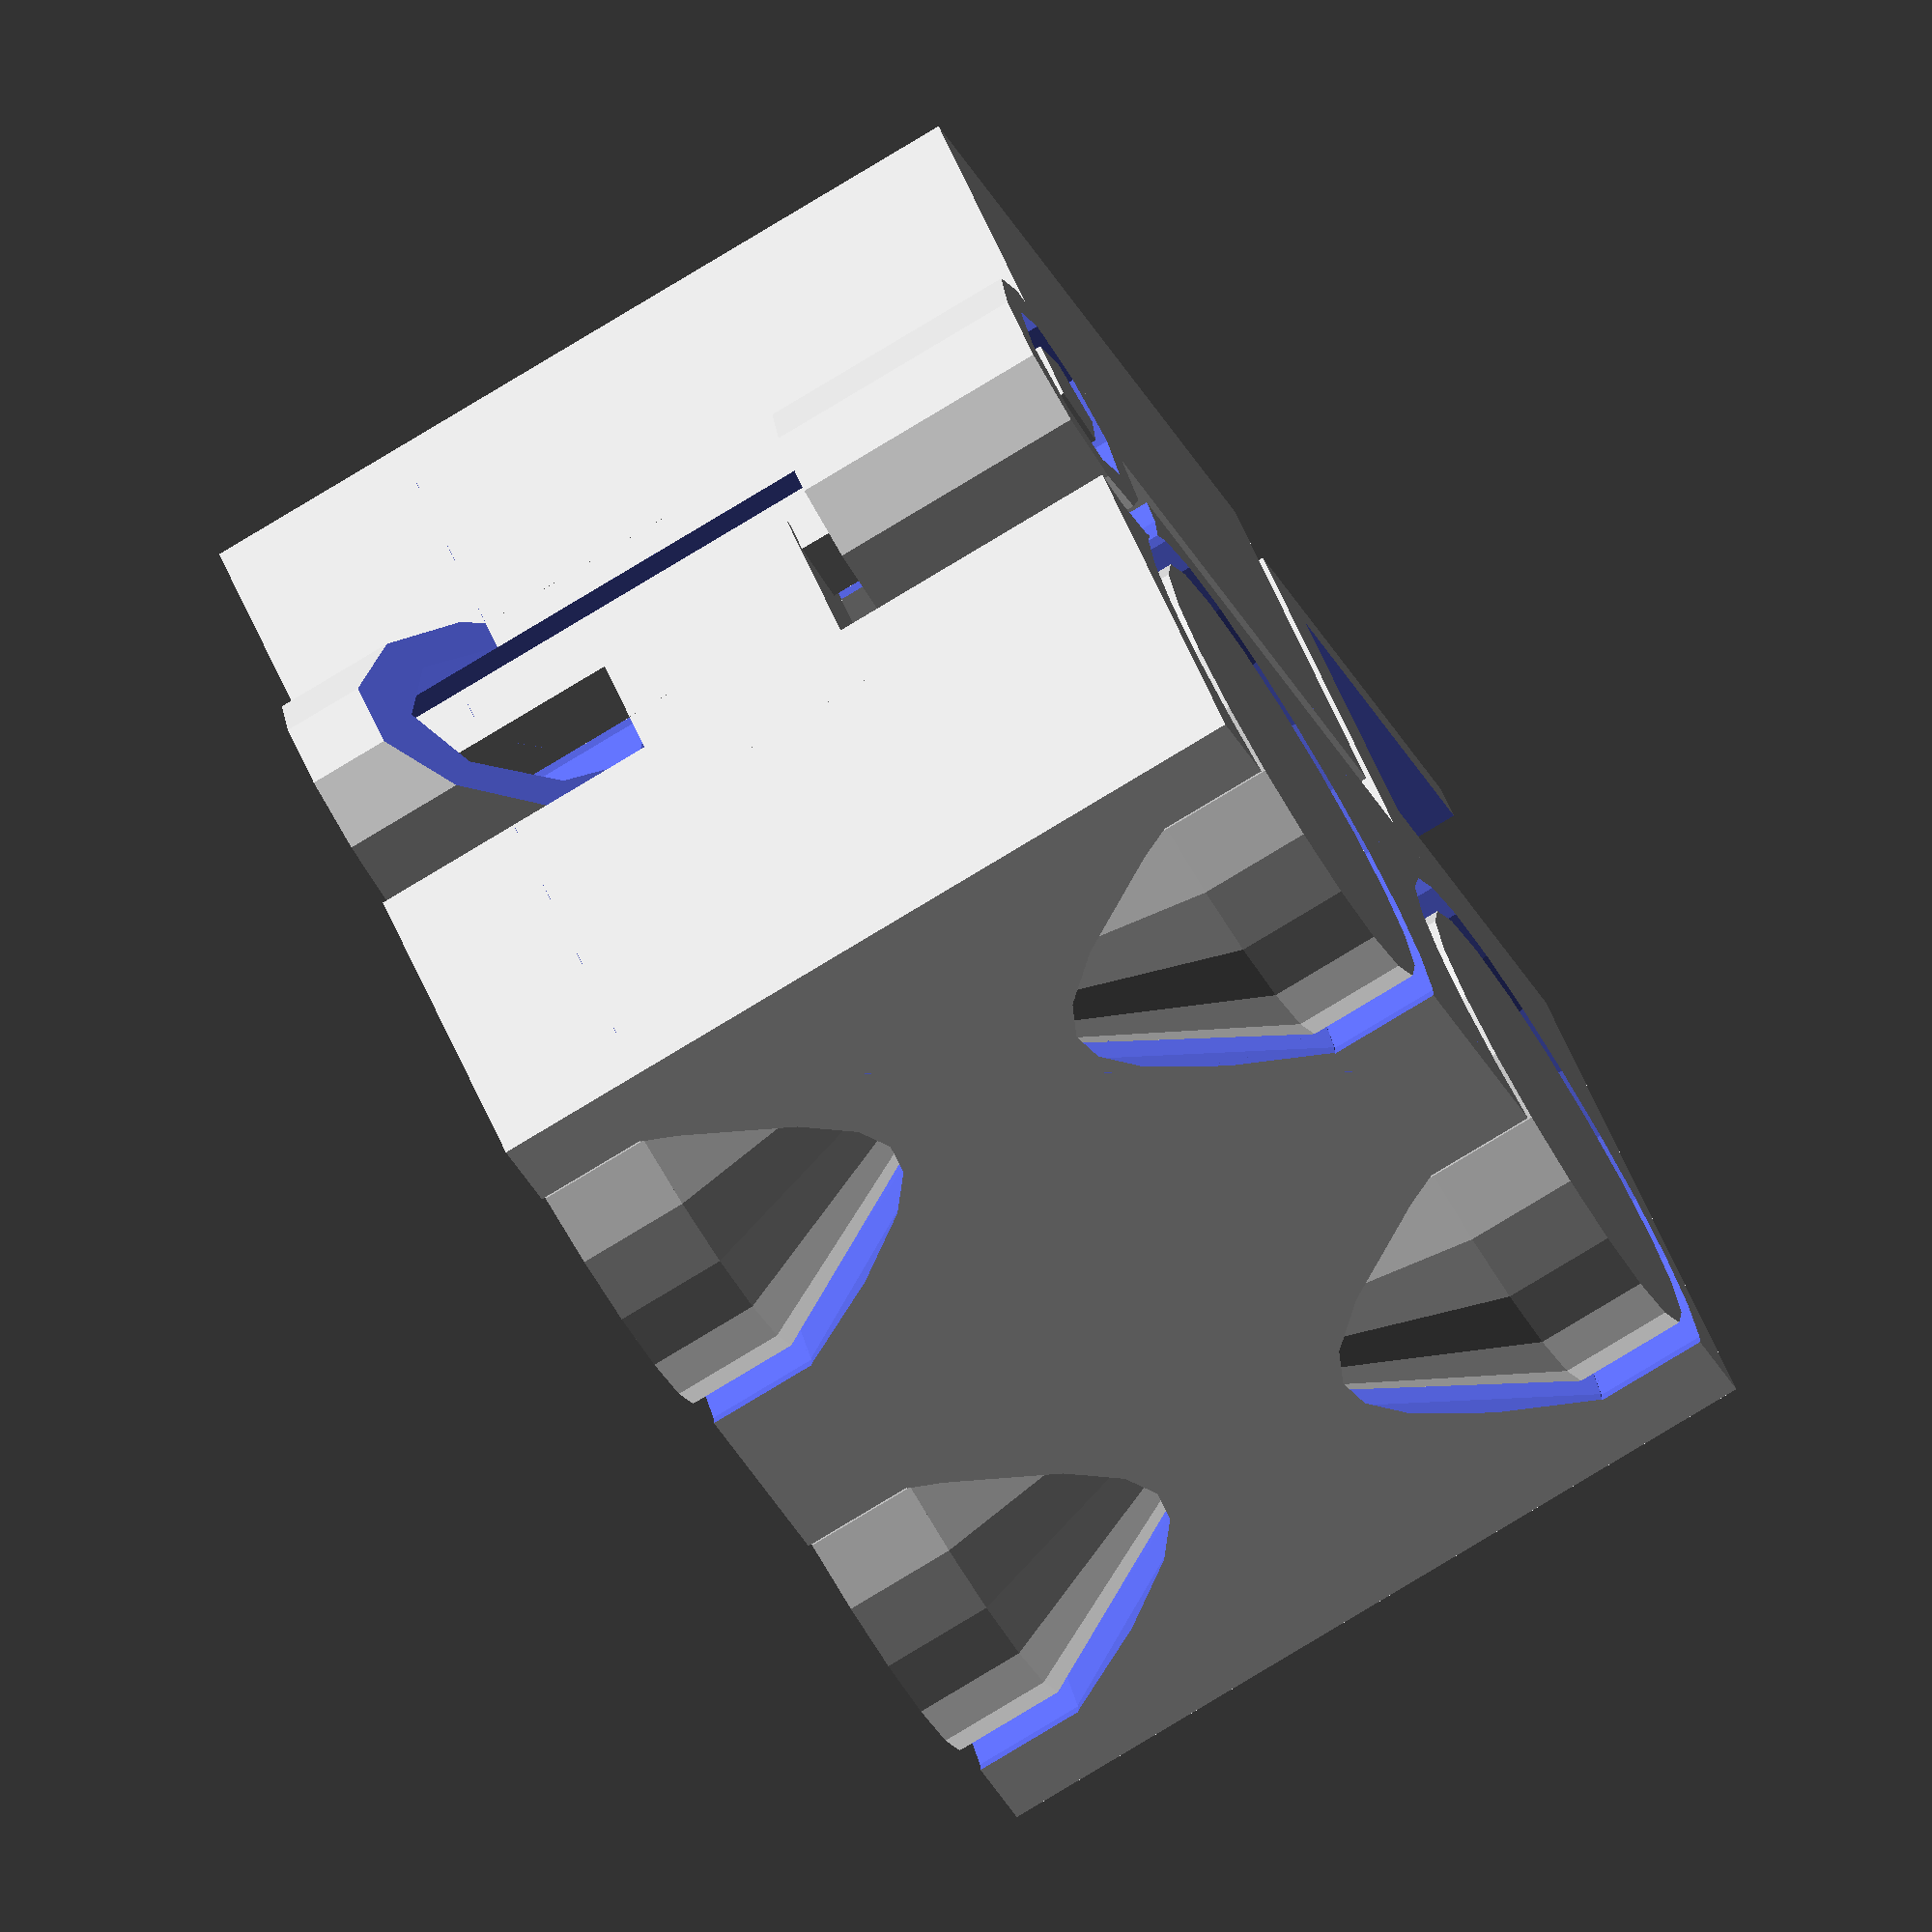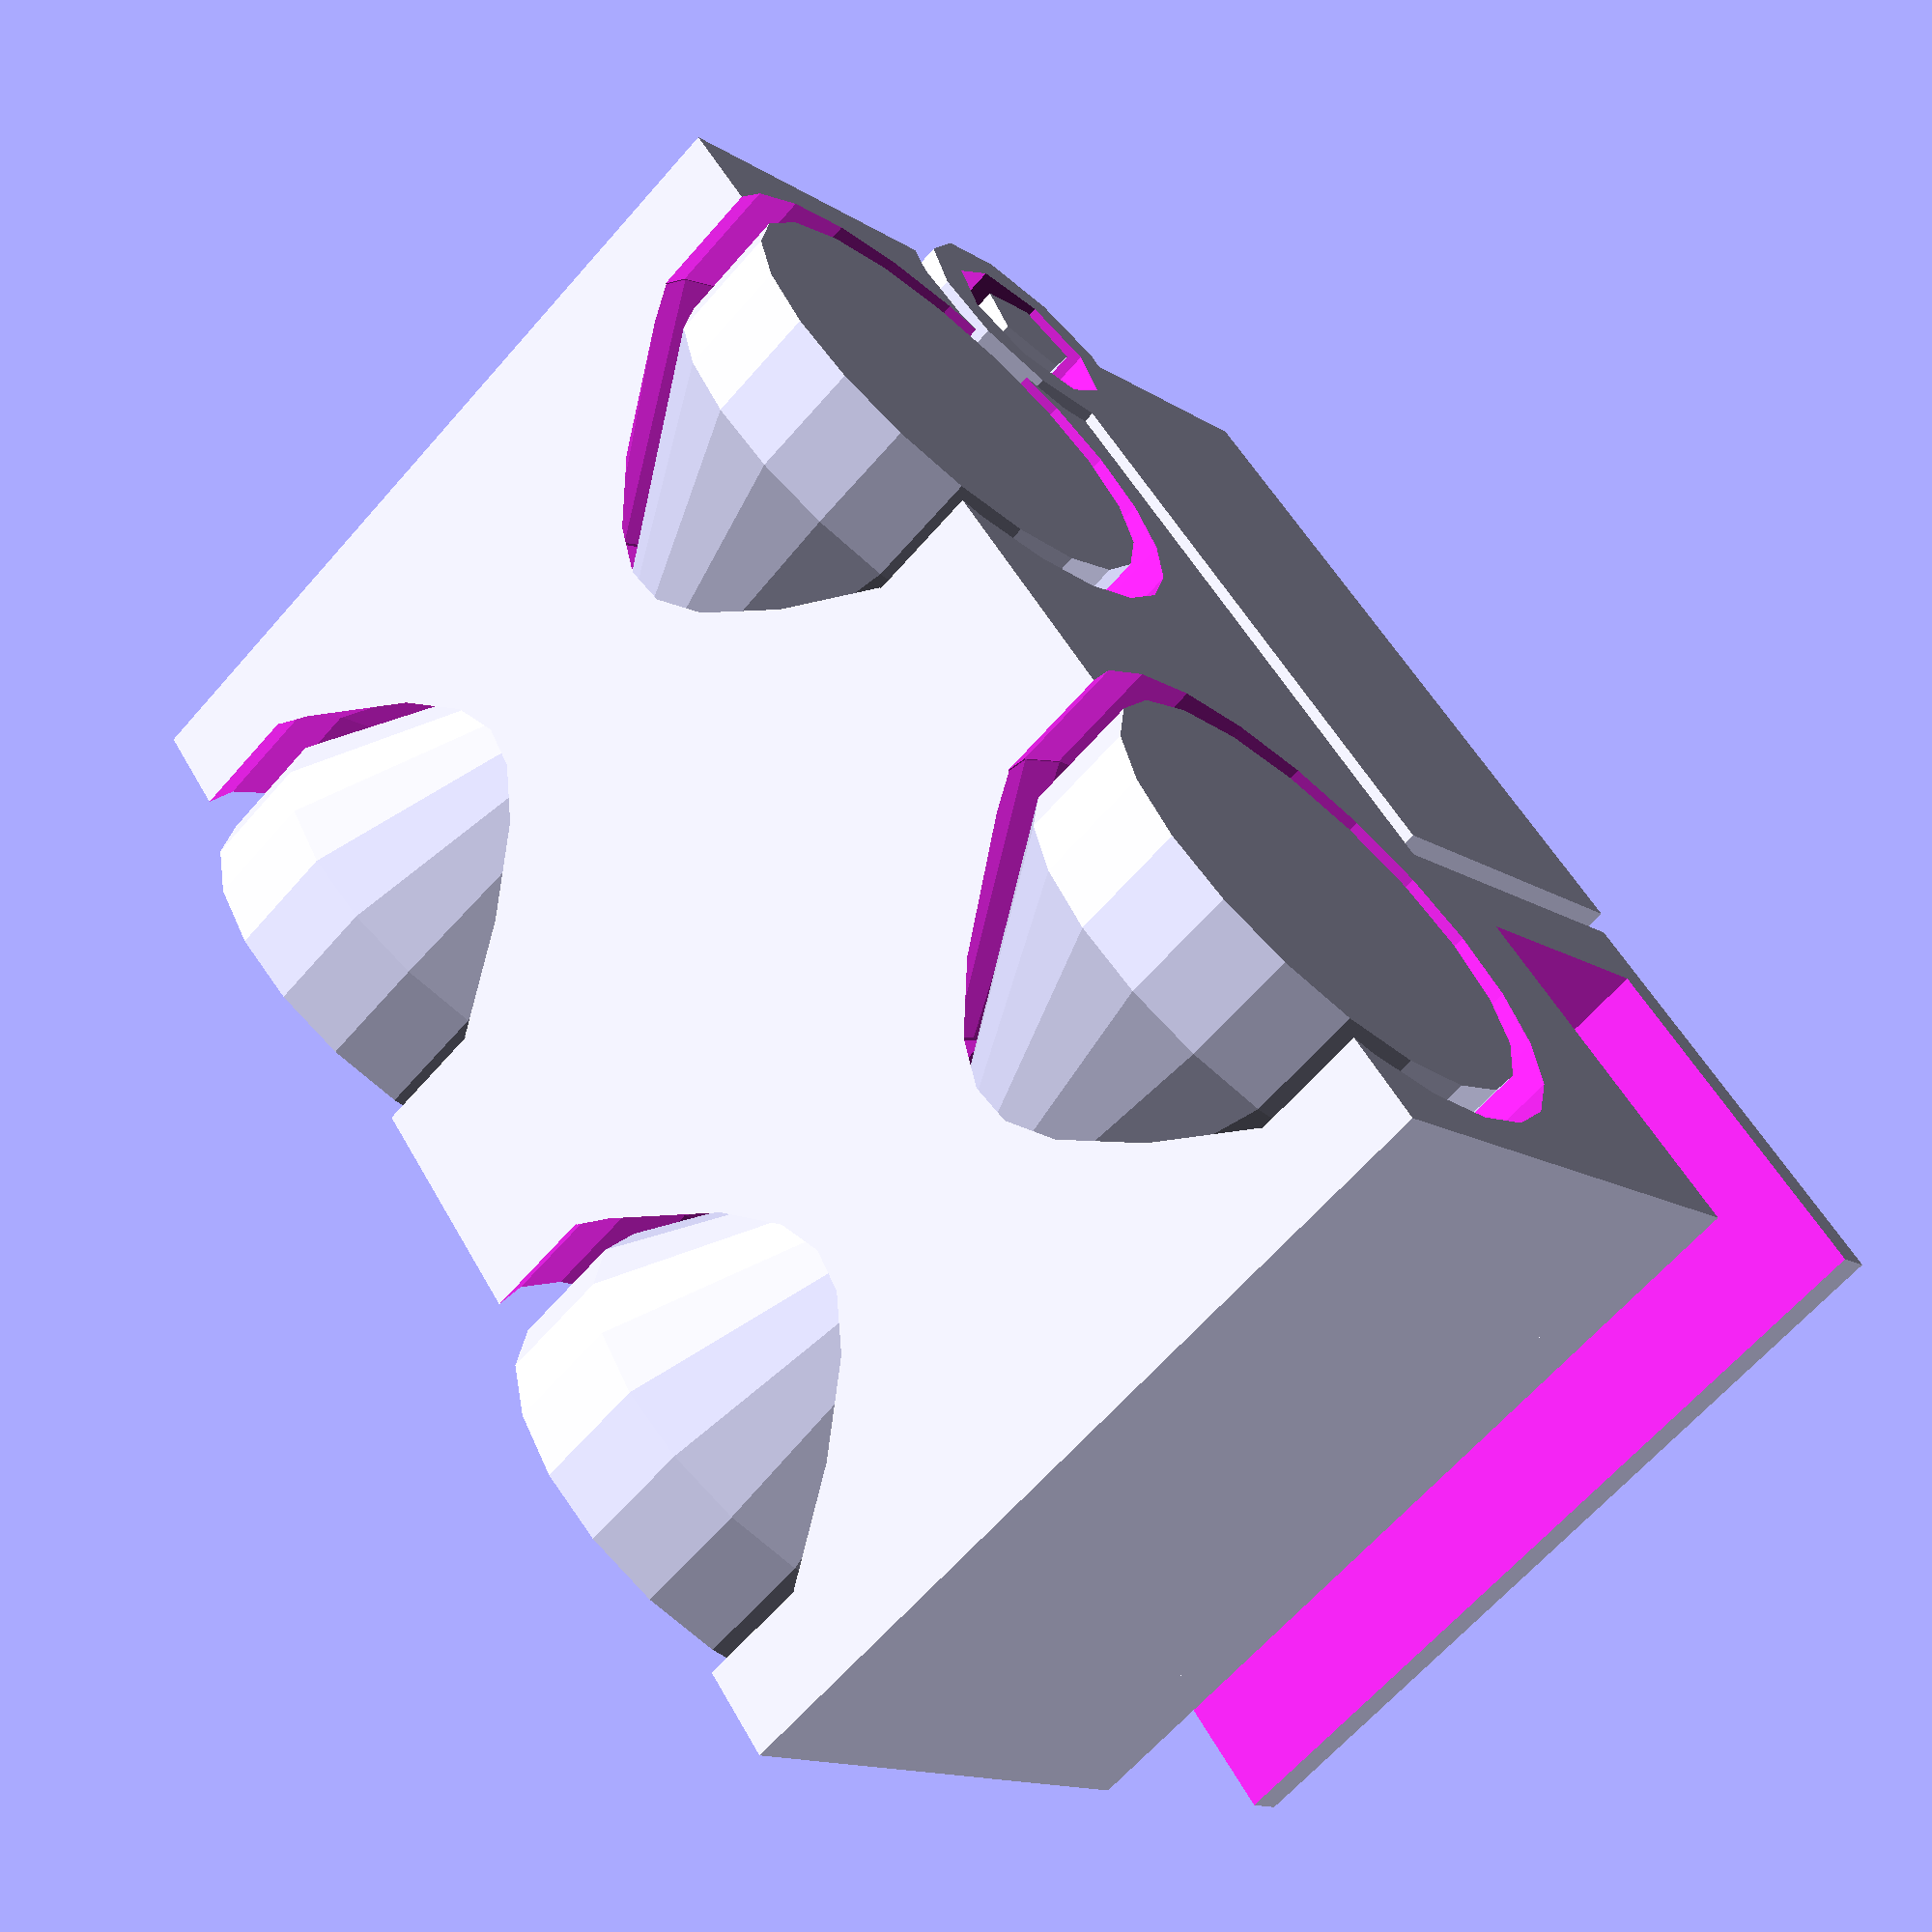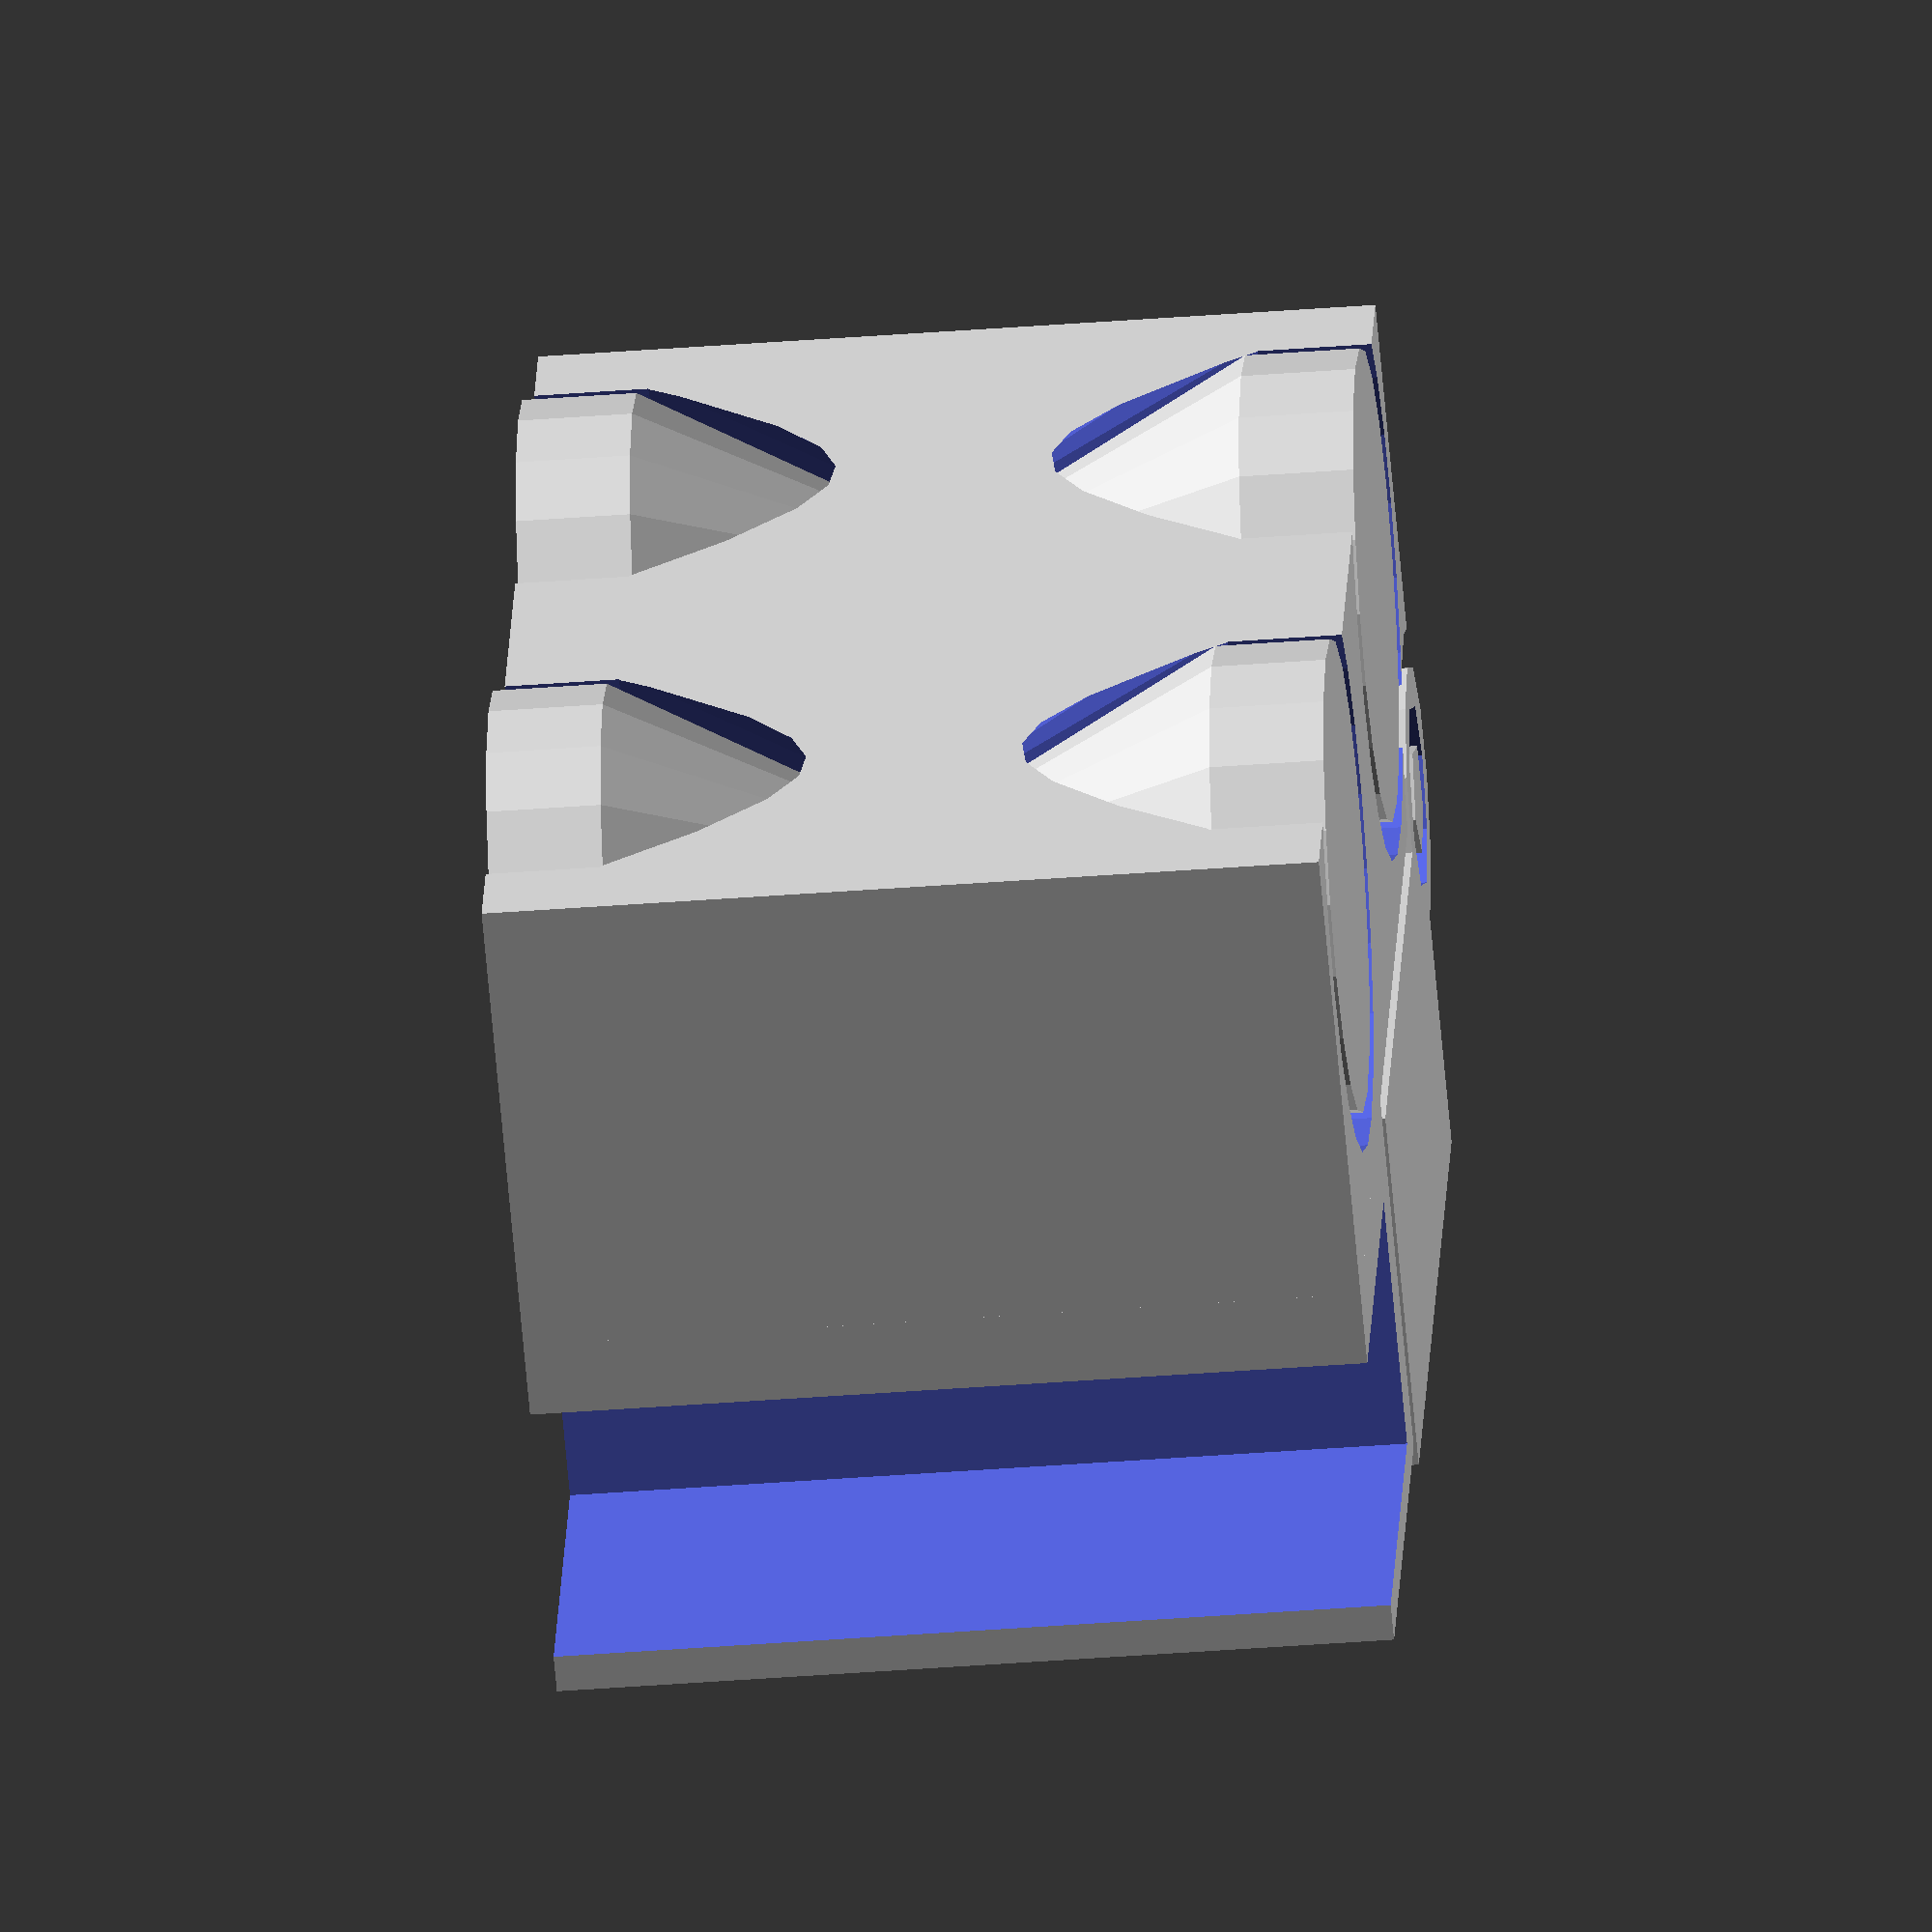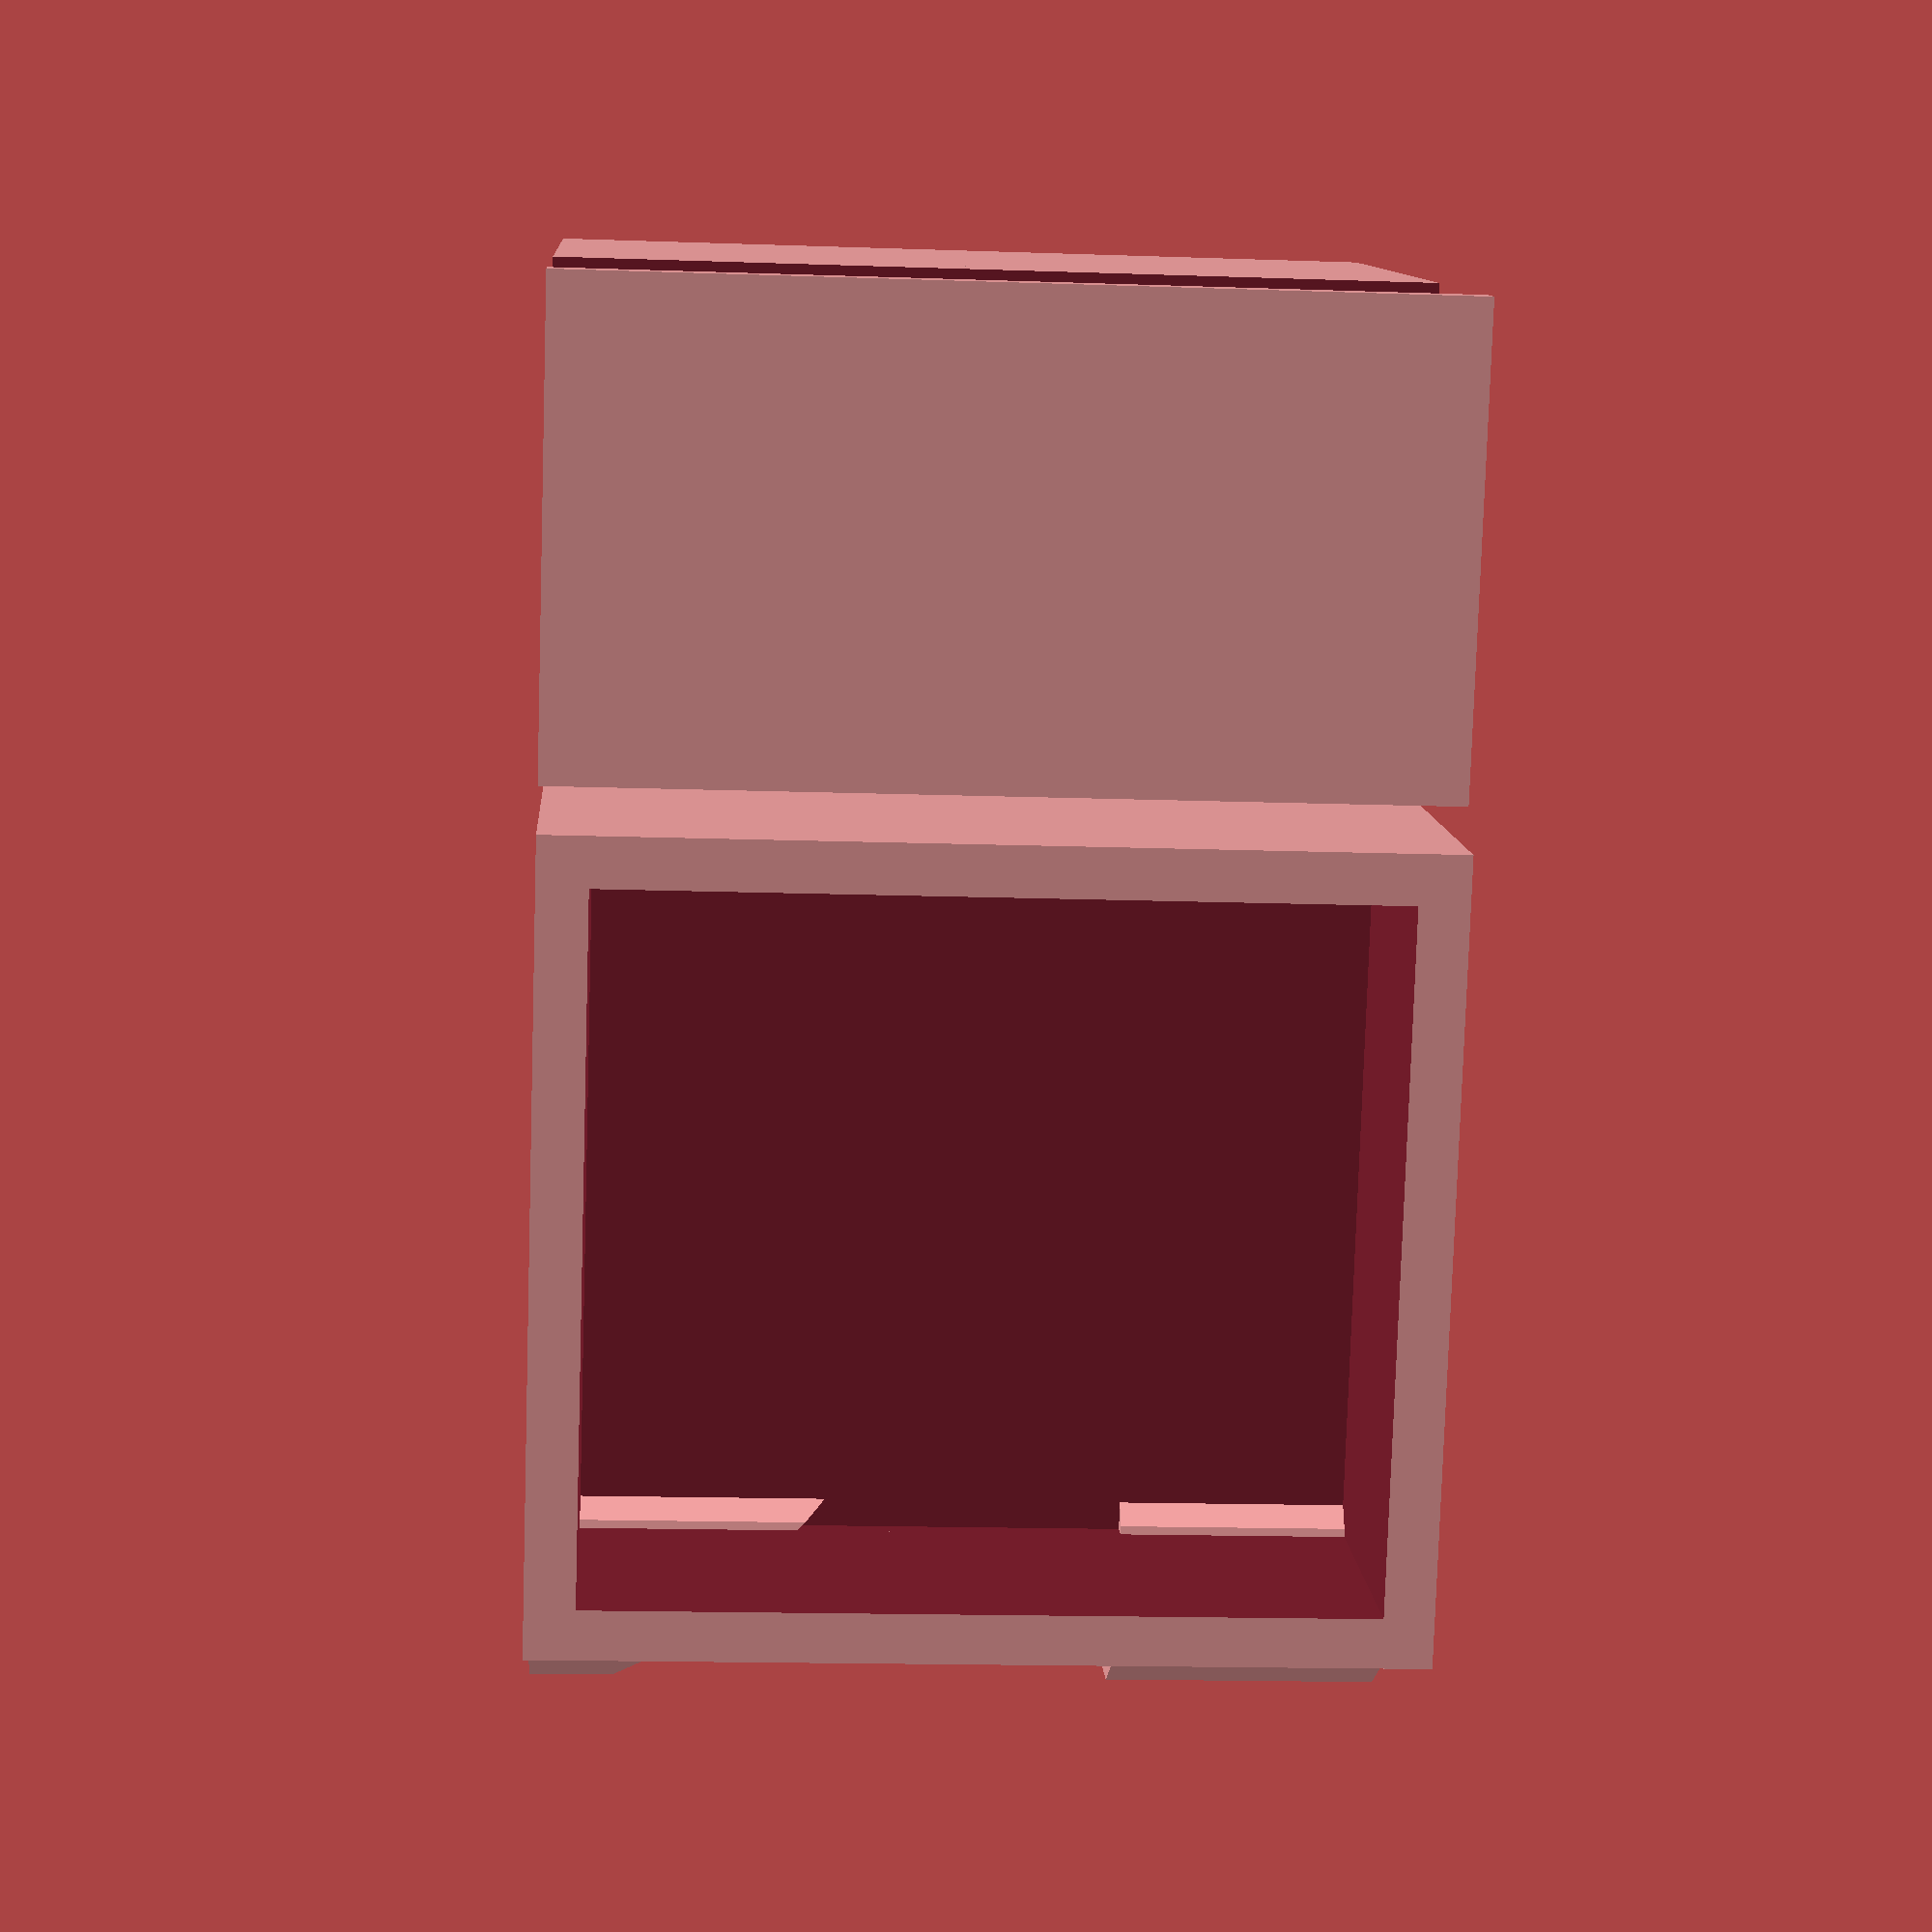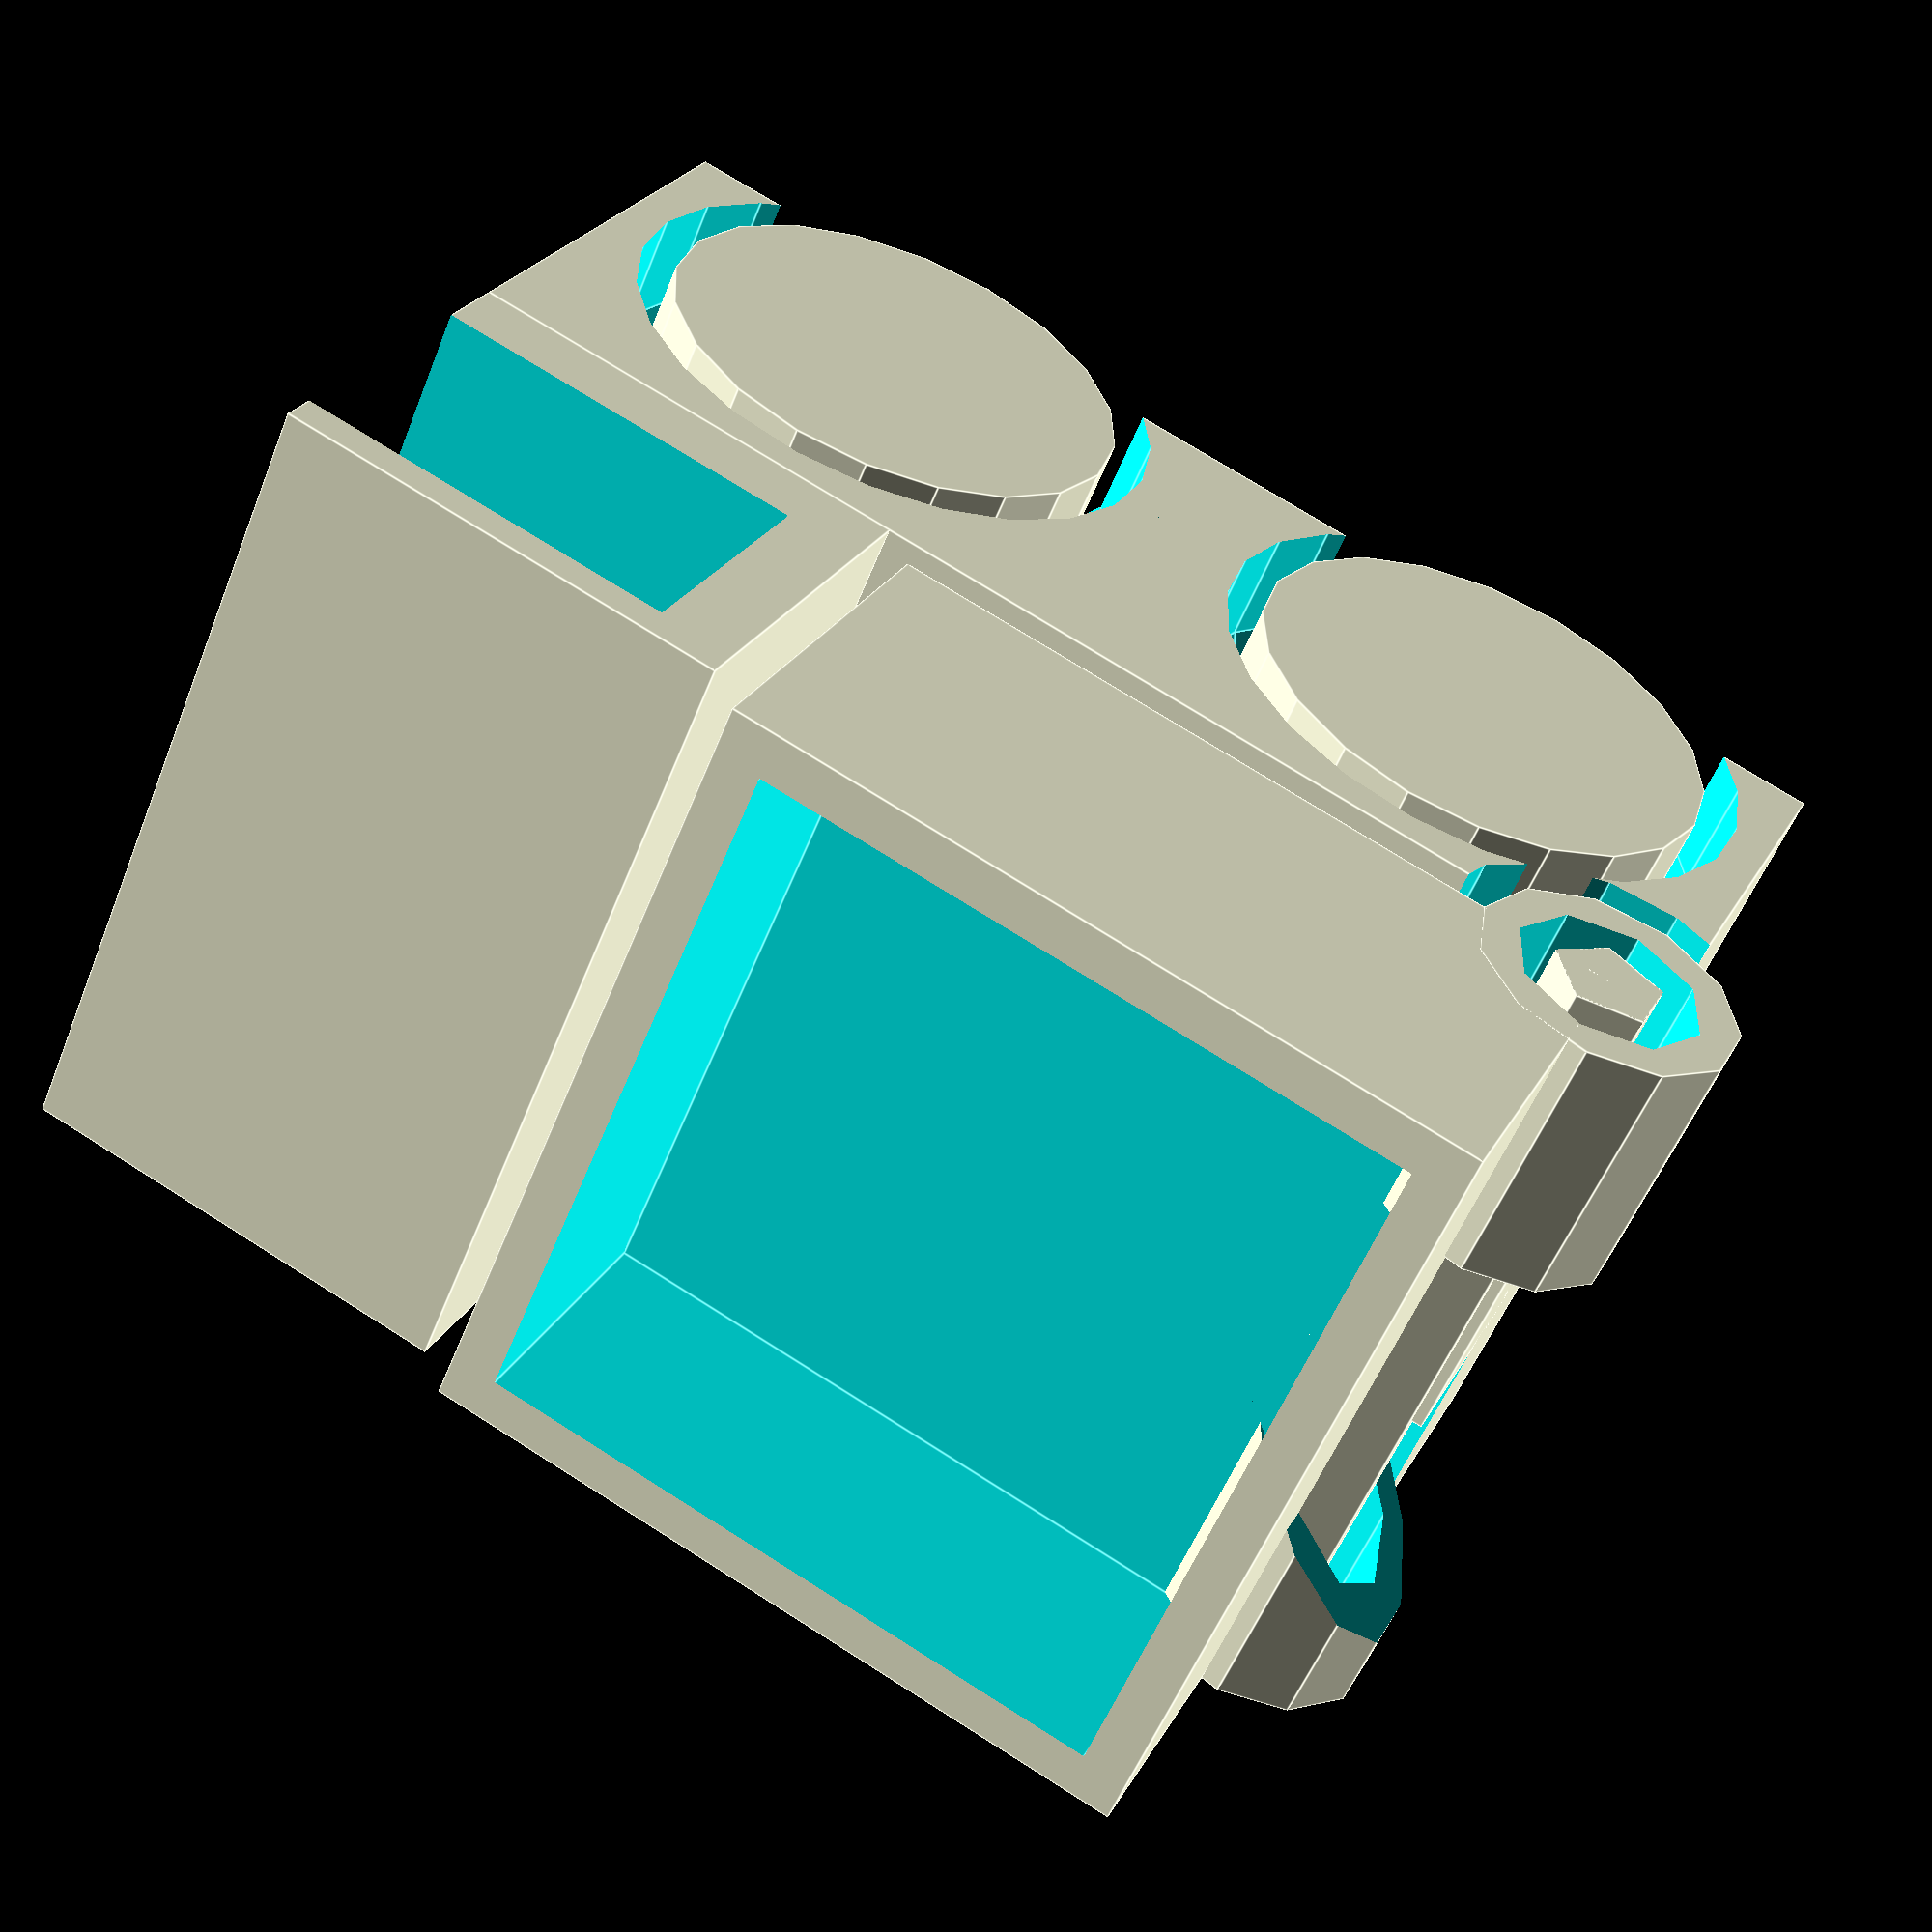
<openscad>
// Tiny Toy Dump Truck
// No support needed, no assembly required (*)
// (*) some cleanup will probably be necessary, however
// Created by: Madscifi
// License - Public domain
// Inspired by (but not really derived from)
// toy tanker truck by jag (thingiverse thing:5273)

// Sliced with Skeinforge using:
//  0.2mm - Layer Thickness
//  2.5 - Perimeter Width over Thickness (ratio)

// V2	moved support_width definition to the start of the script, and fixed the positioning of the cab
//	so it is positioned correctly in the case that wheel_dia or bed_lift is modified.
//	As delivered, this version prints essentially the same as the previous version unless
//	you modify wheel_dia or bed_lift.

wheel_dia=12.5;
wheel_flat_thickness=3;
wheel_conic_dist=6;
wheel_base_dist=18;
wheel_cutout_extra=1;
axle_cutout=0.75;
axle_dia=6;
axle_len=4;
body_lift=2;
bed_axle_dia=3;
bed_axle_cutout=1;
bed_axle_bearing_extra=1;
bed_height=10;
bed_len=20;
bed_wall=2.5;
bed_axle_bearing_wall=1;
bed_bearing_cutout=1;
cab_sep=1;
cab_wall=2;
cab_roof=1;
support_width=6;

width=wheel_flat_thickness*2+wheel_conic_dist*2+axle_len;
length=wheel_base_dist+wheel_dia+wheel_cutout_extra*4;
bearing_dia=bed_axle_dia+bed_axle_cutout*2+bed_axle_bearing_wall*2;

// If you change the size of things this is the one value that is 
// completely emperical - you'll probably need to tweek this.
bed_axle_slice_offset=-width/4+support_width/2+bed_axle_cutout*2.5;

module wheel(extra,aextra)
{
	union()
	{
		translate([0,0,wheel_conic_dist]) cylinder(h=wheel_flat_thickness+extra,r=wheel_dia/2+extra);
		translate([0,0,-extra/20]) cylinder(h=wheel_conic_dist+extra/10,r1=axle_dia/2+aextra,r2=wheel_dia/2+extra);
	}
}
module axle(extra,aextra)
{
	union()
	{
		translate([0,-axle_len/2,0]) rotate([90,0,0]) wheel(extra,aextra);
		translate([0,axle_len/2,0]) rotate([-90,0,0]) wheel(extra,aextra);
		translate([0,axle_len/2+0.1,0]) rotate([90,0,0]) cylinder(h=axle_len+0.2,r=axle_dia/2+aextra);
	}
}


module bed()
{
	cutout_dia = bed_axle_dia+bed_axle_cutout*2;
	bearing_len=width/2-support_width/2-bed_axle_cutout;

	union()
	{
		difference()
		{
			translate([bed_len/2,0,bed_height/2]) 
				cube([bed_len,width,bed_height],center=true);
			translate([bed_len/2,0,bed_height/2+bed_axle_dia/2]) 
				cube([bed_len-bed_wall,width-bed_wall,bed_height-bed_wall],center=true);
			rotate([90,0,0]) cylinder(h=width+0.01,r=cutout_dia/2,center=true);
		}
		difference()
		{
			translate([0, width/4,0]) 
			difference()
			{
				rotate([90,0,0]) cylinder( h=width/2,r=bearing_dia/2,center=true);
				translate([0,bed_axle_slice_offset,0]) 
					rotate([0,0,45]) translate([-50,0,0]) 
						cube([100,100,100],center=true);
			}
			rotate([90,0,0]) cylinder( h=width+0.2, r=cutout_dia/2, center=true);
			
		}
		difference()
		{
			translate([0, -bearing_len/2-support_width/2-bed_axle_cutout,0]) 
				rotate([90,0,0]) 
					cylinder( h=bearing_len,r=bearing_dia/2,center=true);
			rotate([90,0,0]) cylinder( h=width+0.2, r=cutout_dia/2, center=true);
		}
	}
}

module bed_axle()
{
         union()
         {
		rotate([90,0,0]) cylinder(h=width,r=bed_axle_dia/2,center=true);
		translate([0,0,-bed_axle_dia]) cube([bed_axle_dia,6,bed_axle_dia*2],center=true);
          }
}

module bed_axle_cutout()
{
	rotate([90,0,0]) cylinder(h=width+0.1,r=bearing_dia/2+bed_bearing_cutout,center=true);
}

module cab()
{
	translate([-(length-bed_len-bed_axle_dia/2-cab_sep)/2,0,bed_height/2])
	difference()
	{
		cube([length-bed_len-bed_axle_dia/2-cab_sep,width,bed_height],center=true);
		translate([cab_wall,0,(cab_wall-cab_roof)/2]) cube([length-bed_len-bed_axle_dia/2-cab_sep,width+0.1,bed_height-cab_wall-cab_roof],center=true);
	}
}

translate([0,0,width/2])
rotate([90,0,0])
{
	union()
	{
		// body
		difference()
		{
			translate([0,0,body_lift]) cube([length,width,wheel_dia],center=true);
			translate([wheel_base_dist/2,0,0]) axle(wheel_cutout_extra,axle_cutout);
			translate([-wheel_base_dist/2,0,0]) axle(wheel_cutout_extra,axle_cutout);
			translate([-length/2+bed_axle_dia/2,0,wheel_dia/2+body_lift+1]) bed_axle_cutout();
		}
		
		// wheels and axles
		translate([wheel_base_dist/2,0,0]) axle(0,0);
		translate([-wheel_base_dist/2,0,0]) axle(0,0);
	
		// bed
		translate([-length/2+bed_axle_dia/2,0,wheel_dia/2+body_lift+1]) 
		{
			bed_axle();
		}
	
		// cab
		translate([(length/2),0,wheel_dia/2+body_lift-0.01]) cab();

		translate([-length/2+bed_axle_dia/2,0,wheel_dia/2+body_lift+1]) 
		{
			bed();
		}
	}
}

</openscad>
<views>
elev=259.2 azim=41.6 roll=58.8 proj=o view=wireframe
elev=244.9 azim=309.5 roll=41.2 proj=p view=wireframe
elev=219.0 azim=243.9 roll=84.4 proj=o view=solid
elev=16.2 azim=296.4 roll=85.9 proj=p view=wireframe
elev=54.6 azim=335.1 roll=158.6 proj=p view=edges
</views>
